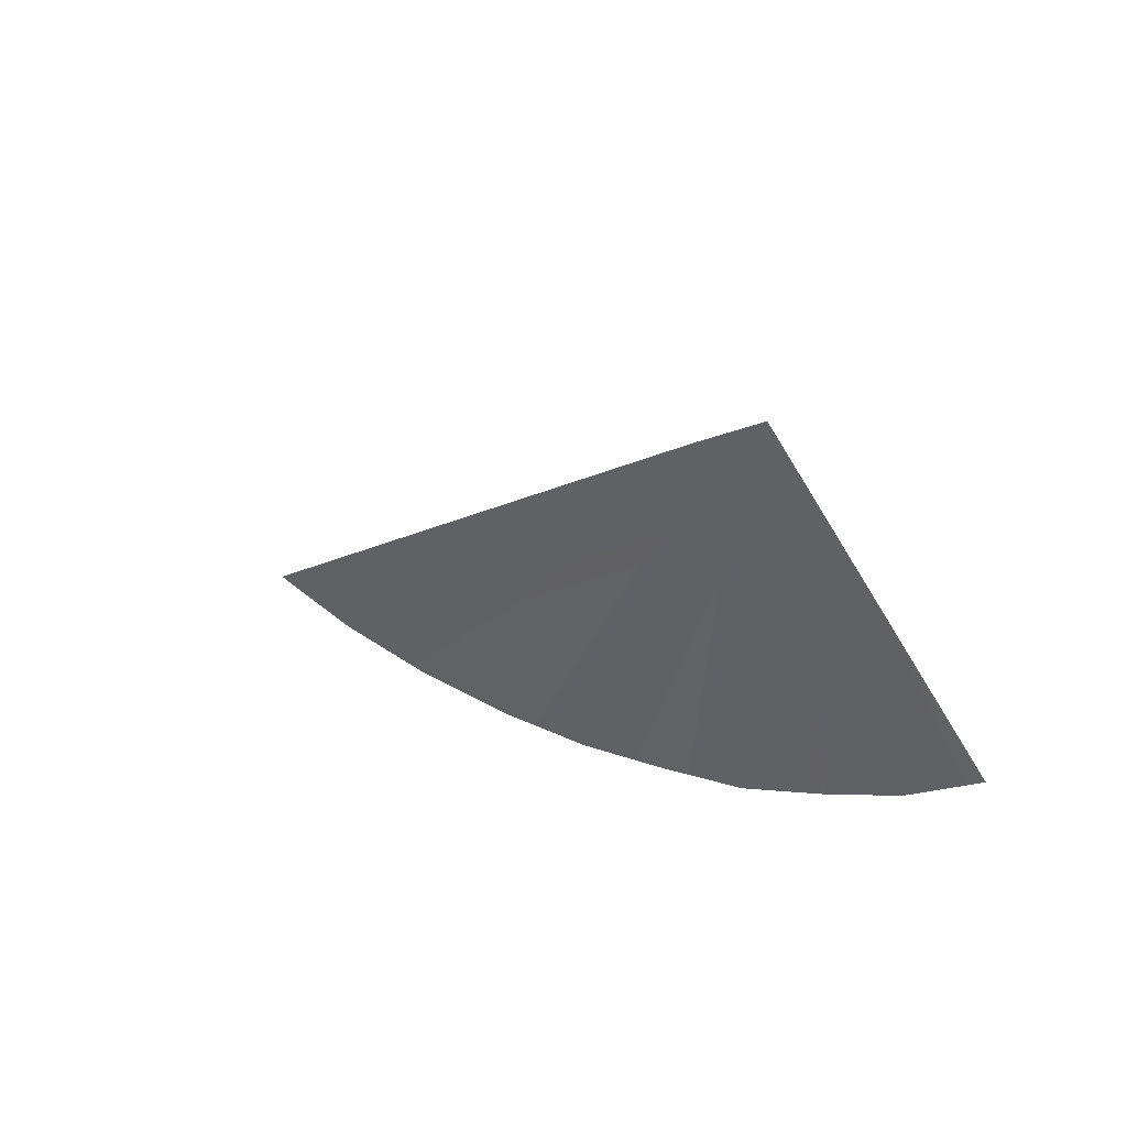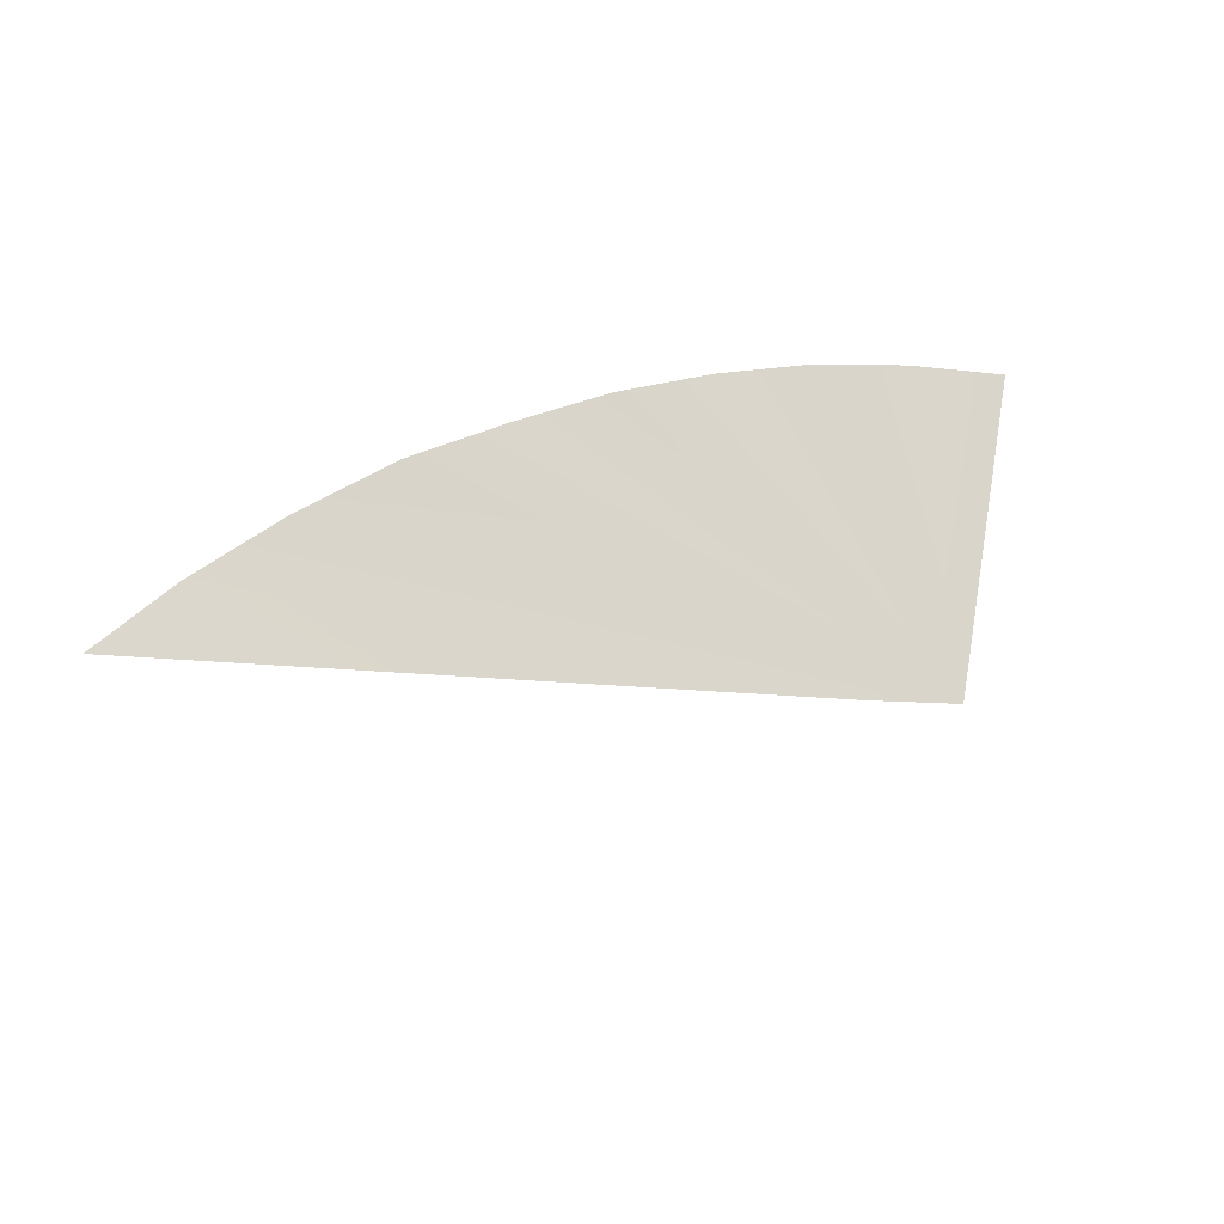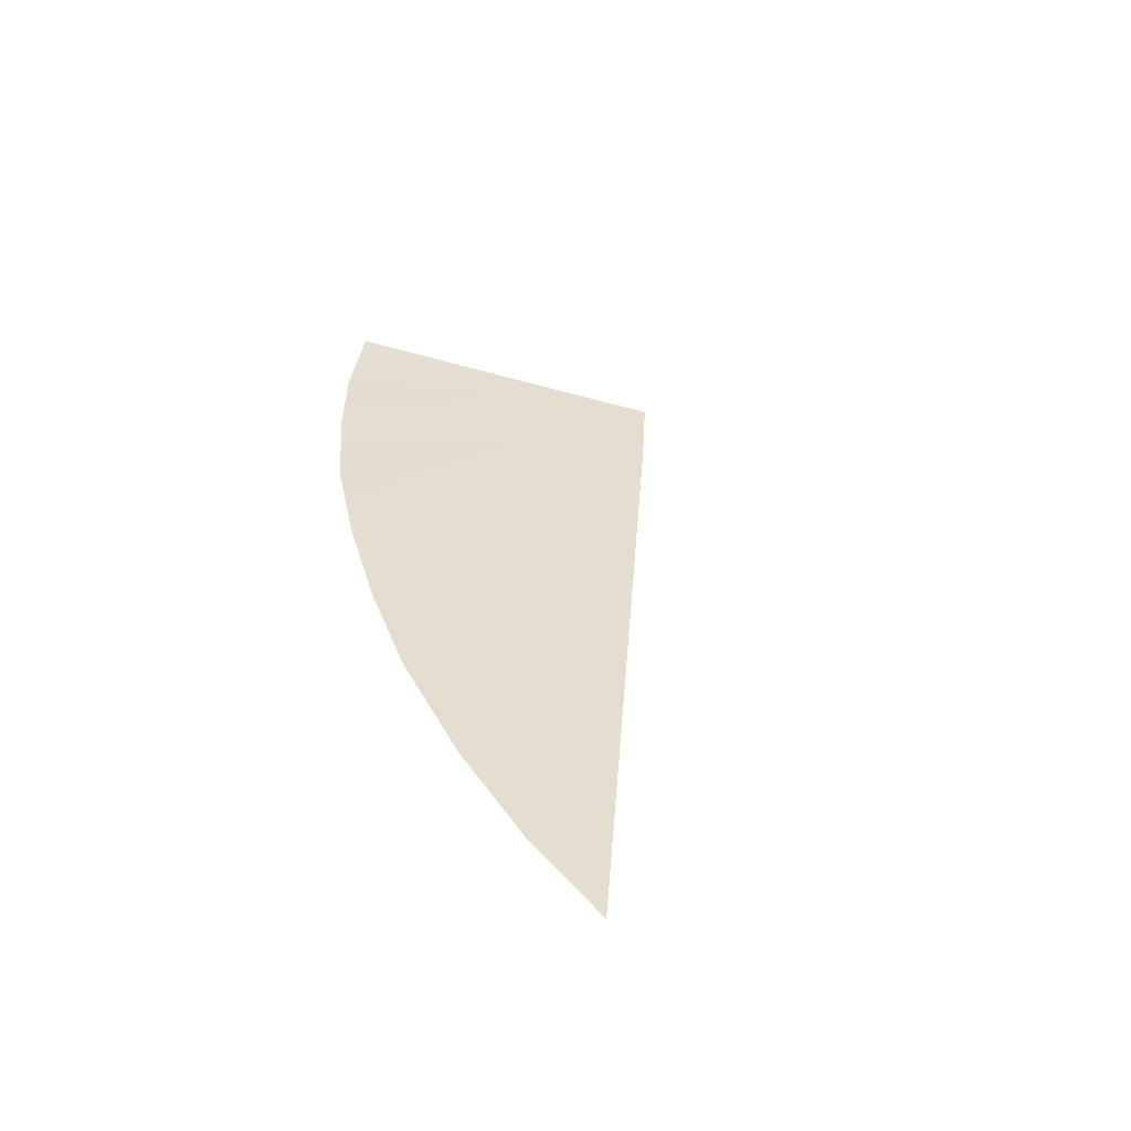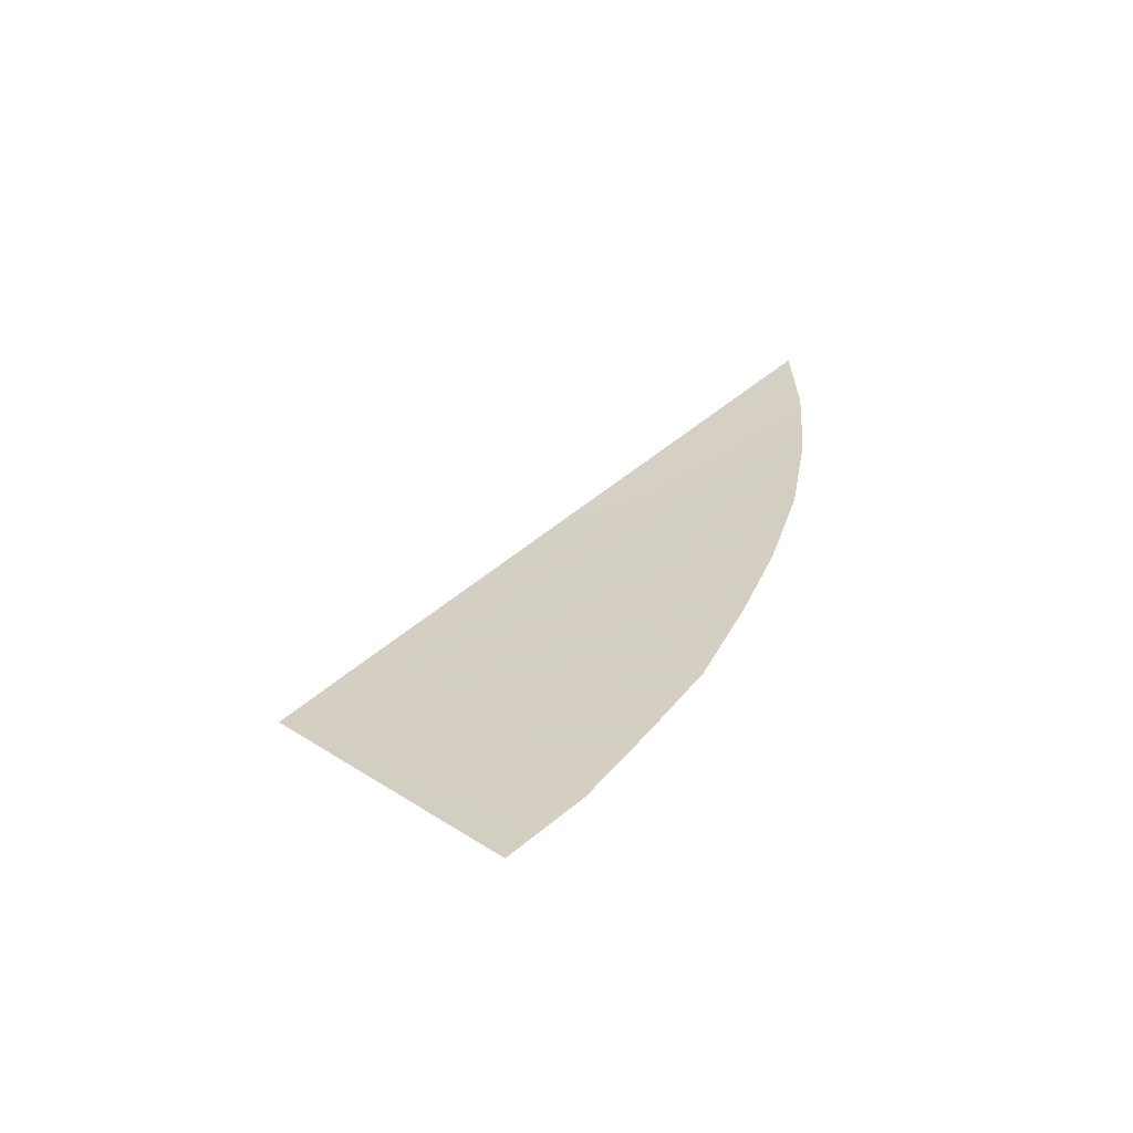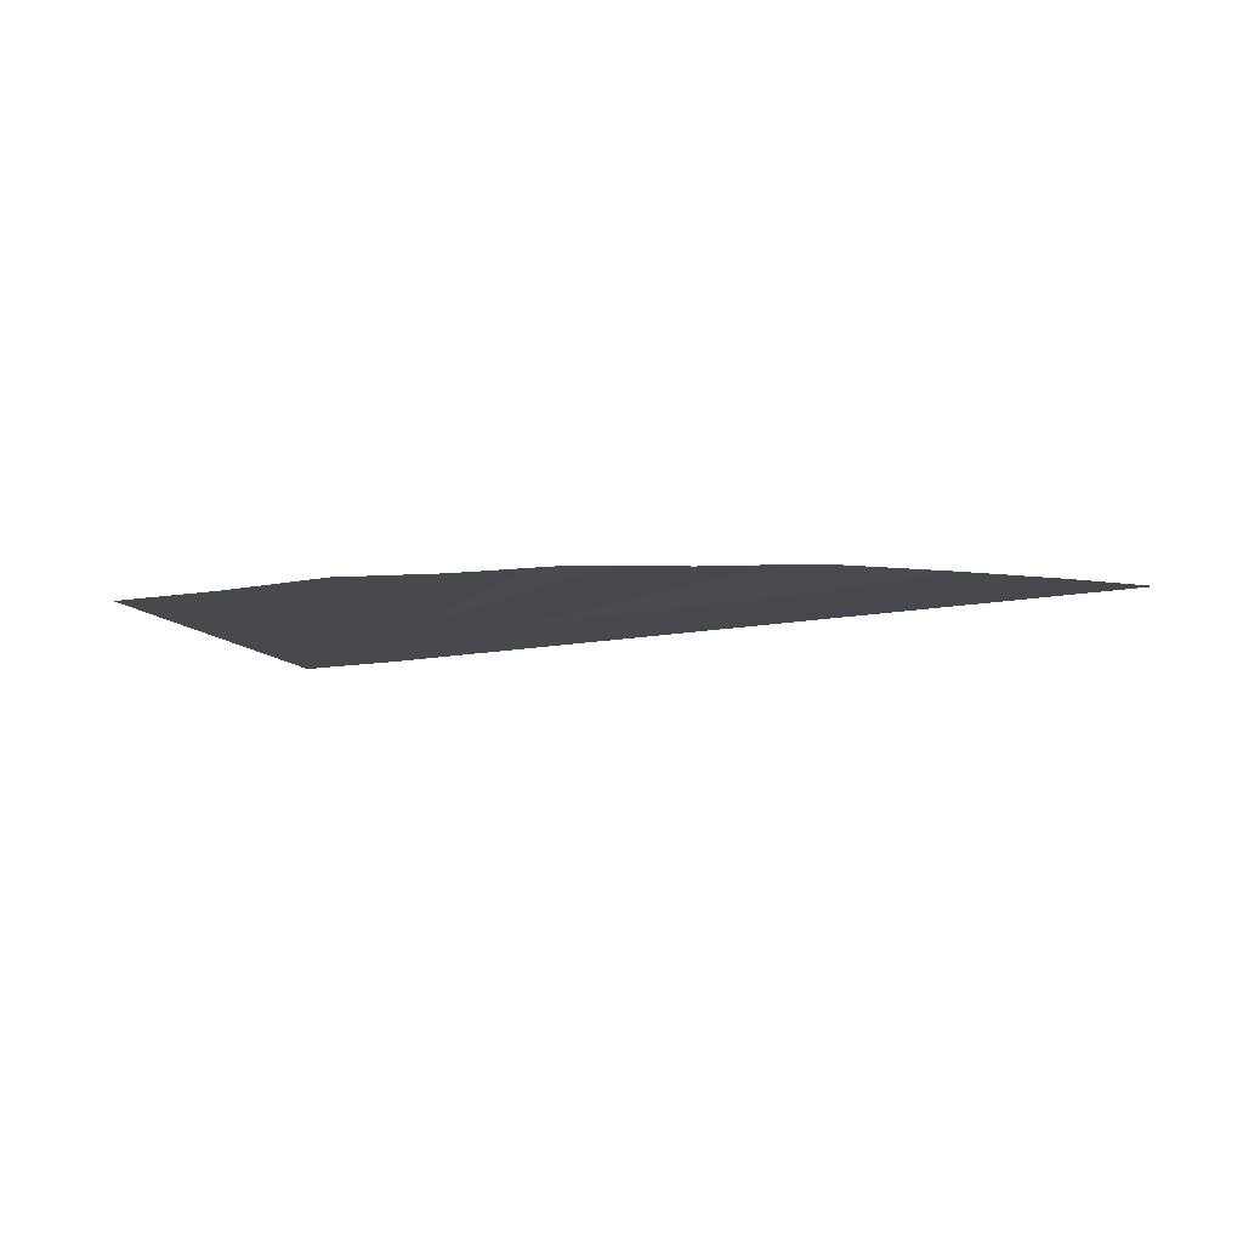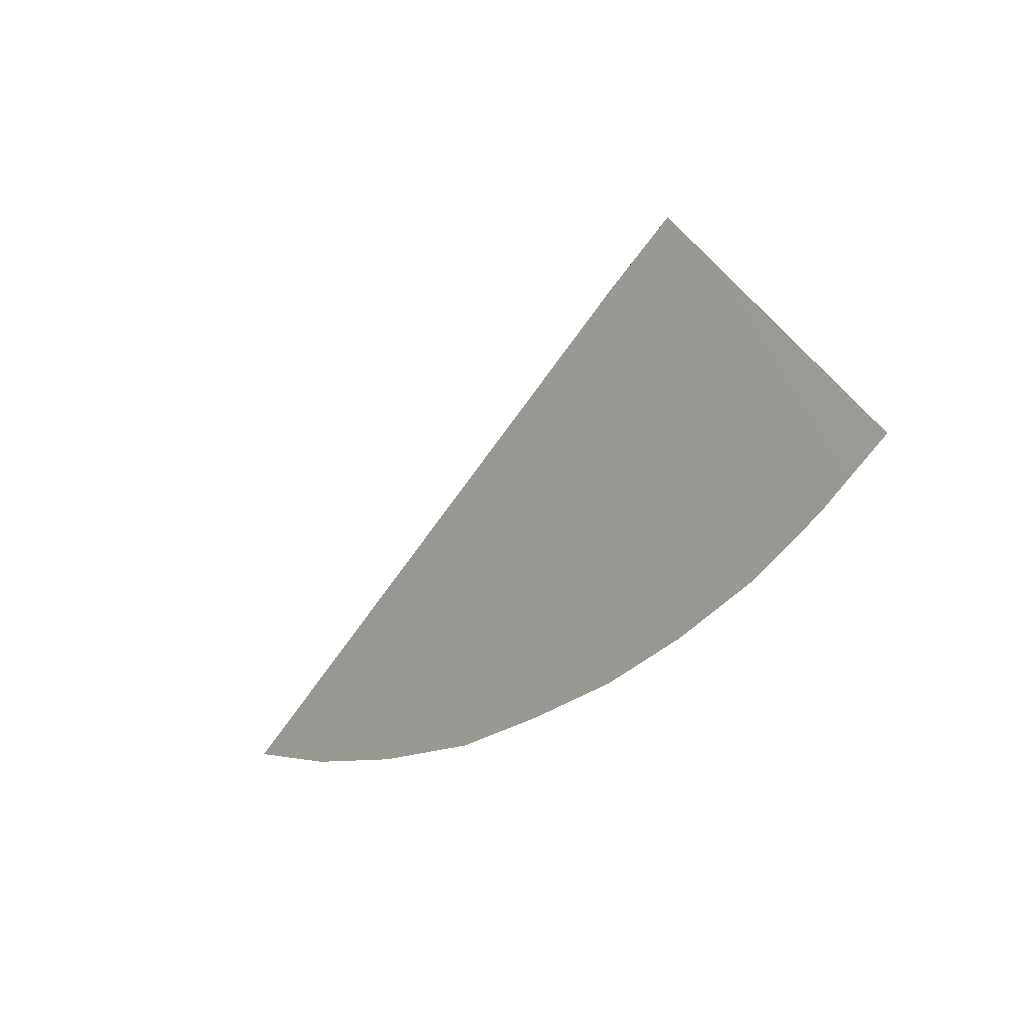
<metadata>
{"format":"obj","ext":"obj","renderer":"f3d","projection":"perspective","resolution":1024,"background":"white","views":[{"elev":23.3,"azim":-136.1,"up":"+Y"},{"elev":65.3,"azim":153.9,"up":"+Z"},{"elev":39.8,"azim":66.6,"up":"+Z"},{"elev":32.2,"azim":-76.8,"up":"+Z"},{"elev":-2.4,"azim":-15.2,"up":"+Z"},{"elev":-21.1,"azim":-132.5,"up":"+Y"}]}
</metadata>
<code>
o #ID1396
v -0.2145 0.3667 0.5038
v -0.2144 0.3662 0.5039
v -0.2146 0.3662 0.5039
v -0.2143 0.3662 0.5039
v -0.2147 0.3663 0.5038
v -0.2141 0.3661 0.5039
v -0.2148 0.3664 0.5038
v -0.214 0.3661 0.5039
v -0.2138 0.3661 0.5039
v -0.2137 0.3662 0.5039
v -0.2135 0.3662 0.5039
v -0.2144 0.3667 0.5038
v -0.2145 0.3667 0.5038
f 1 2 3
f 3 2 1
f 1 4 2
f 2 4 1
f 1 3 5
f 5 3 1
f 1 6 4
f 4 6 1
f 1 5 7
f 7 5 1
f 1 8 6
f 6 8 1
f 1 9 8
f 8 9 1
f 1 10 9
f 9 10 1
f 1 11 10
f 10 11 1
f 11 1 12
f 12 1 11
f 12 1 13
f 13 1 12

</code>
